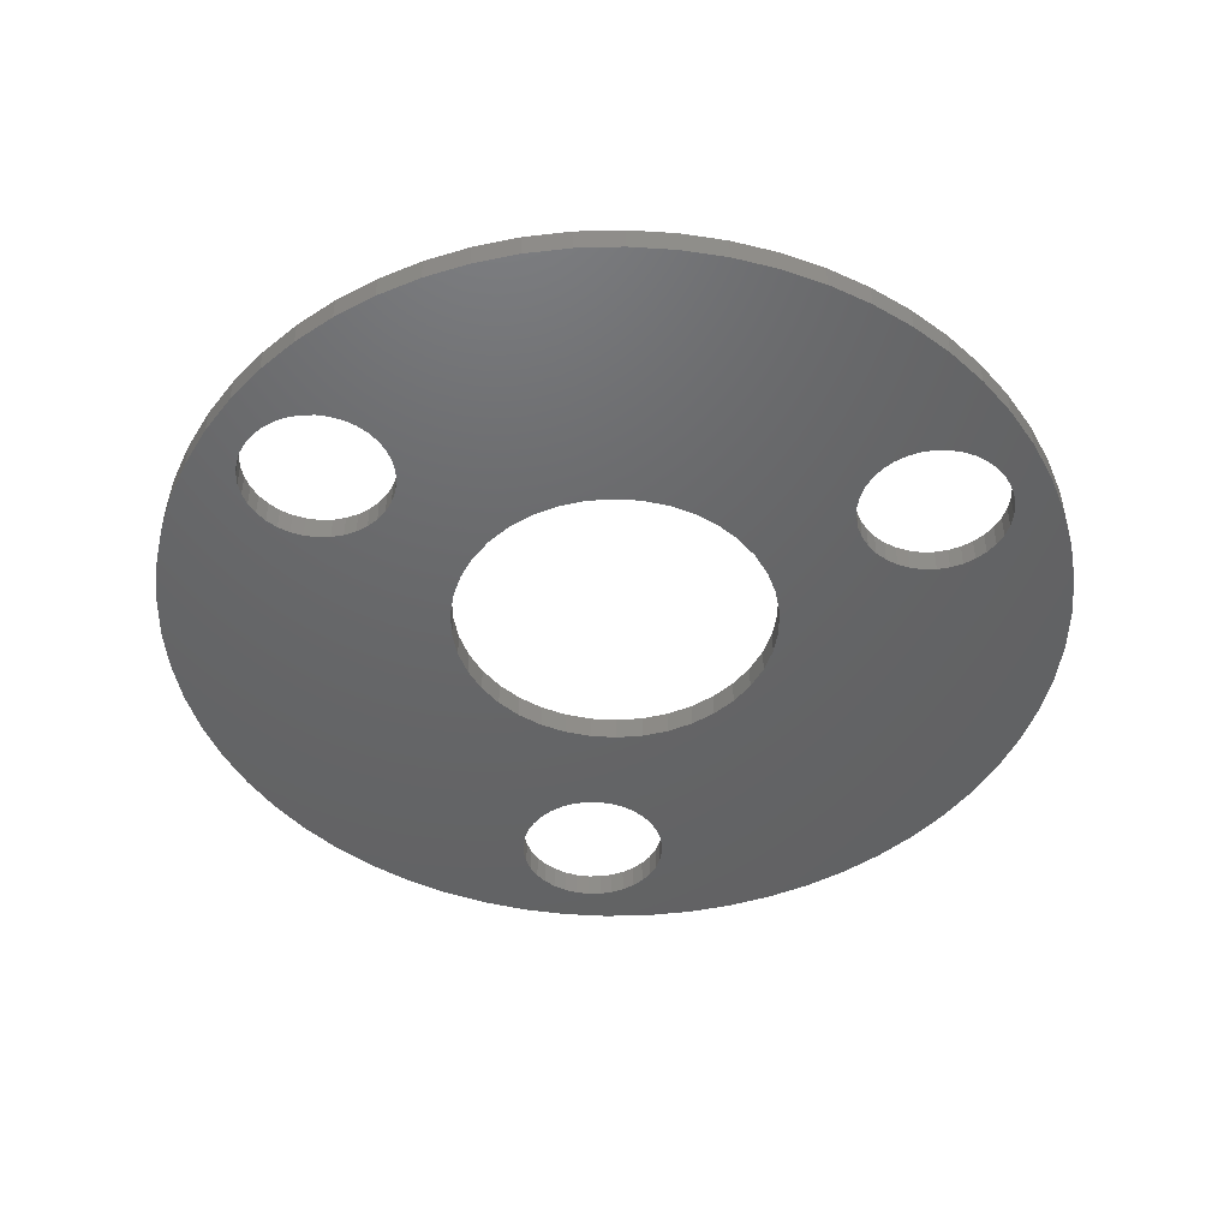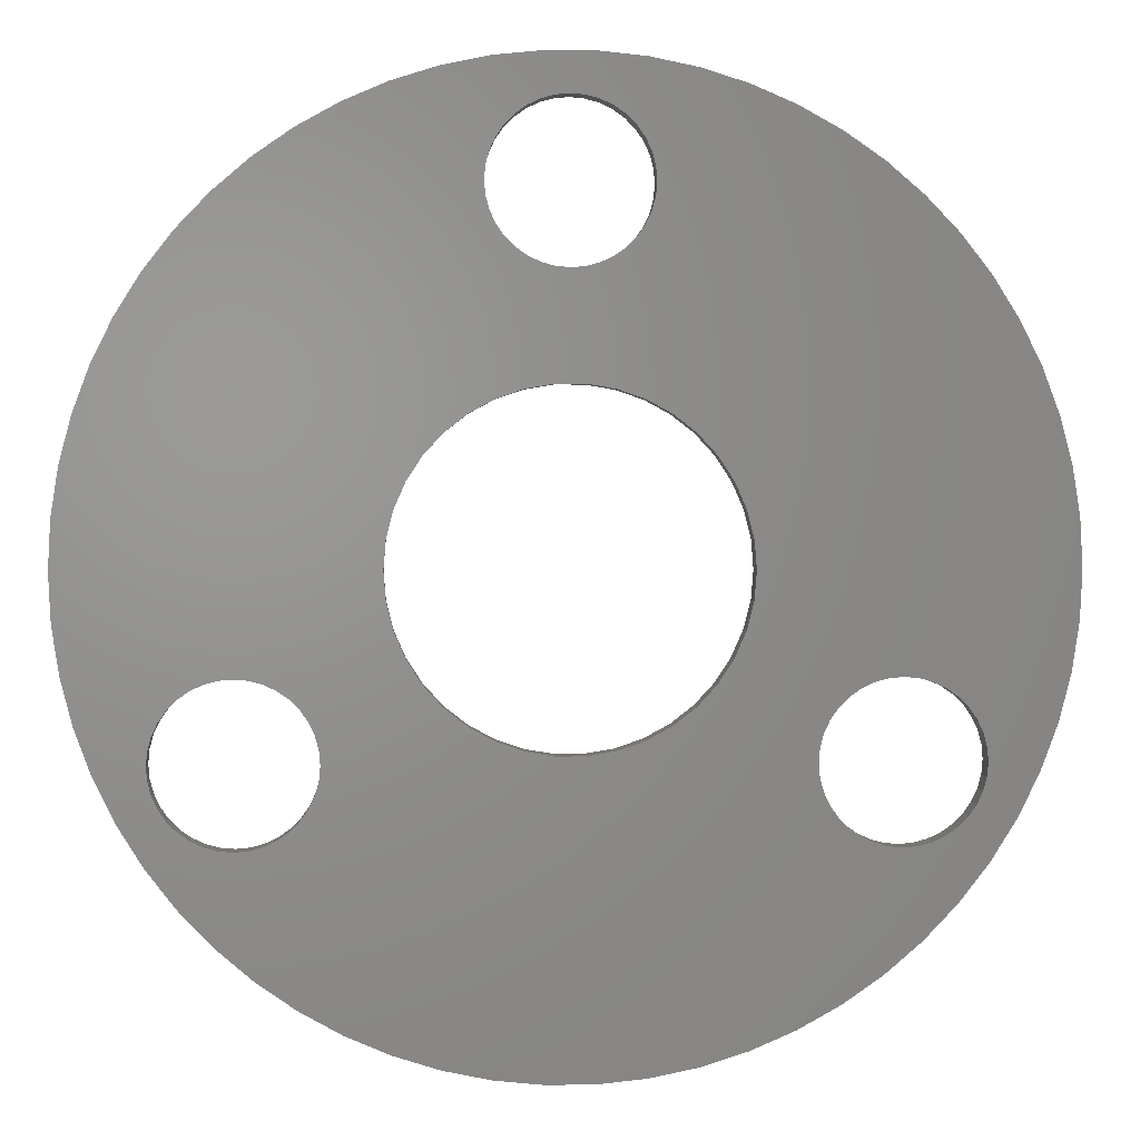
<metadata>
{"format":"stl","ext":"stl","renderer":"f3d","projection":"perspective","resolution":1024,"background":"white","views":[{"elev":-46.5,"azim":-4.1,"up":"+Z"},{"elev":1.8,"azim":176.6,"up":"+Y"}]}
</metadata>
<code>
# stl→obj: 416 verts, 844 faces
v 0.09235 19.82 1
v 0 18 0
v 0 18 1
v 0.09235 16.18 0
v 0.09235 16.18 1
v 0.3685 14.38 0
v 0.3685 14.38 1
v 0.8255 12.61 0
v 0.8255 12.61 1
v 1.459 10.9 0
v 1.459 10.9 1
v 2.262 9.265 0
v 2.262 9.265 1
v 3.226 7.717 0
v 3.226 7.717 1
v 4.342 6.275 0
v 4.342 6.275 1
v 5.599 4.954 0
v 5.599 4.954 1
v 6.982 3.766 0
v 6.982 3.766 1
v 8.479 2.724 0
v 8.479 2.724 1
v 10.07 1.84 0
v 10.07 1.84 1
v 11.75 1.12 0
v 11.75 1.12 1
v 13.49 0.5746 0
v 13.49 0.5746 1
v 15.27 0.2076 0
v 15.27 0.2076 1
v 17.09 0.0231 0
v 17.09 0.0231 1
v 18.91 0.0231 0
v 18.91 0.0231 1
v 20.73 0.2076 0
v 20.73 0.2076 1
v 22.51 0.5746 0
v 22.51 0.5746 1
v 24.25 1.12 0
v 24.25 1.12 1
v 25.93 1.84 0
v 25.93 1.84 1
v 27.52 2.724 0
v 27.52 2.724 1
v 29.02 3.766 0
v 29.02 3.766 1
v 30.4 4.954 0
v 30.4 4.954 1
v 31.66 6.275 0
v 31.66 6.275 1
v 32.77 7.717 0
v 32.77 7.717 1
v 33.74 9.265 0
v 33.74 9.265 1
v 34.54 10.9 0
v 34.54 10.9 1
v 35.17 12.61 0
v 35.17 12.61 1
v 35.63 14.38 0
v 35.63 14.38 1
v 35.91 16.18 0
v 35.91 16.18 1
v 36 18 0
v 36 18 1
v 35.91 19.82 0
v 35.91 19.82 1
v 35.63 21.62 0
v 35.63 21.62 1
v 35.17 23.39 0
v 35.17 23.39 1
v 34.54 25.1 0
v 34.54 25.1 1
v 33.74 26.74 0
v 33.74 26.74 1
v 32.77 28.28 0
v 32.77 28.28 1
v 31.66 29.72 0
v 31.66 29.72 1
v 30.4 31.05 0
v 30.4 31.05 1
v 29.02 32.23 0
v 29.02 32.23 1
v 27.52 33.28 0
v 27.52 33.28 1
v 25.93 34.16 0
v 25.93 34.16 1
v 24.25 34.88 0
v 24.25 34.88 1
v 22.51 35.43 0
v 22.51 35.43 1
v 20.73 35.79 0
v 20.73 35.79 1
v 18.91 35.98 0
v 18.91 35.98 1
v 17.09 35.98 0
v 17.09 35.98 1
v 15.27 35.79 0
v 15.27 35.79 1
v 13.49 35.43 0
v 13.49 35.43 1
v 11.75 34.88 0
v 11.75 34.88 1
v 10.07 34.16 0
v 10.07 34.16 1
v 8.479 33.28 0
v 8.479 33.28 1
v 6.982 32.23 0
v 6.982 32.23 1
v 5.599 31.05 0
v 5.599 31.05 1
v 4.342 29.72 0
v 4.342 29.72 1
v 3.226 28.28 0
v 3.226 28.28 1
v 2.262 26.74 0
v 2.262 26.74 1
v 1.459 25.1 0
v 1.459 25.1 1
v 0.8255 23.39 0
v 0.8255 23.39 1
v 0.3685 21.62 0
v 0.3685 21.62 1
v 0.09235 19.82 0
v 30.21 14.2 1
v 30.72 14.07 1
v 32.65 11.77 1
v 24.5 18 1
v 27.39 13.18 1
v 27.76 13.55 1
v 4.809 13.85 1
v 5.283 14.07 1
v 11.59 19.07 1
v 8.907 9.75 1
v 28.19 13.85 1
v 28.67 14.07 1
v 29.17 14.2 1
v 5.788 14.2 1
v 6.309 14.25 1
v 6.83 14.2 1
v 28.19 8.652 1
v 27.76 8.952 1
v 9.309 11.25 1
v 27.39 9.322 1
v 27.09 9.75 1
v 26.87 10.22 1
v 26.74 10.73 1
v 26.69 11.25 1
v 29.69 14.25 1
v 8.607 13.18 1
v 8.907 12.75 1
v 16.4 11.7 1
v 9.128 12.28 1
v 17.46 11.52 1
v 32.29 9.75 1
v 9.263 10.73 1
v 29.17 8.296 1
v 28.67 8.431 1
v 9.128 10.22 1
v 3.49 10.22 1
v 19.03 34.32 1
v 19.5 34.1 1
v 19.93 33.8 1
v 20.3 33.43 1
v 20.6 33 1
v 20.82 32.53 1
v 20.95 32.02 1
v 21 31.5 1
v 31.19 13.85 1
v 31.62 13.55 1
v 31.99 13.18 1
v 32.29 12.75 1
v 32.51 12.28 1
v 20.95 30.98 1
v 20.82 30.47 1
v 20.6 30 1
v 23.72 21.09 1
v 24.15 20.11 1
v 32.69 11.25 1
v 32.65 10.73 1
v 32.51 10.22 1
v 30.72 8.431 1
v 30.21 8.296 1
v 16.97 34.32 1
v 16.5 34.1 1
v 16.07 33.8 1
v 15.7 33.43 1
v 17.48 34.45 1
v 18 34.5 1
v 18.52 34.45 1
v 24.41 19.07 1
v 31.99 9.322 1
v 31.62 8.952 1
v 31.19 8.652 1
v 5.283 8.431 1
v 4.809 8.652 1
v 3.354 10.73 1
v 3.309 11.25 1
v 15.7 29.57 1
v 22.4 22.78 1
v 23.13 21.99 1
v 19.5 28.9 1
v 19.93 29.2 1
v 20.3 29.57 1
v 17.48 28.55 1
v 17.46 24.48 1
v 18 28.5 1
v 18.54 24.48 1
v 18.52 28.55 1
v 19.6 24.3 1
v 19.03 28.68 1
v 20.61 23.95 1
v 21.56 23.44 1
v 20.61 12.05 1
v 21.56 12.56 1
v 26.74 11.77 1
v 22.4 13.22 1
v 29.69 8.25 1
v 8.607 9.322 1
v 8.237 8.952 1
v 4.38 8.952 1
v 4.011 9.322 1
v 3.711 9.75 1
v 4.38 13.55 1
v 11.85 20.11 1
v 12.28 21.09 1
v 14.44 12.56 1
v 13.6 13.22 1
v 8.237 13.55 1
v 7.335 14.07 1
v 7.809 13.85 1
v 11.5 18 1
v 11.59 16.93 1
v 24.41 16.93 1
v 26.87 12.28 1
v 27.09 12.75 1
v 5.788 8.296 1
v 6.309 8.25 1
v 6.83 8.296 1
v 7.335 8.431 1
v 7.809 8.652 1
v 3.354 11.77 1
v 3.49 12.28 1
v 3.711 12.75 1
v 4.011 13.18 1
v 12.87 21.99 1
v 16.5 28.9 1
v 16.07 29.2 1
v 13.6 22.78 1
v 14.44 23.44 1
v 16.97 28.68 1
v 15.39 23.95 1
v 16.4 24.3 1
v 15.39 12.05 1
v 9.263 11.77 1
v 18.54 11.52 1
v 19.6 11.7 1
v 24.15 15.89 1
v 23.72 14.91 1
v 23.13 14.01 1
v 15.4 30 1
v 15.18 30.47 1
v 12.87 14.01 1
v 12.28 14.91 1
v 11.85 15.89 1
v 15.05 30.98 1
v 15 31.5 1
v 15.4 33 1
v 15.18 32.53 1
v 15.05 32.02 1
v 26.69 11.25 0
v 7.809 8.652 0
v 8.237 8.952 0
v 15.05 30.98 0
v 12.28 21.09 0
v 11.85 20.11 0
v 11.59 19.07 0
v 11.5 18 0
v 3.354 10.73 0
v 8.607 9.322 0
v 8.907 9.75 0
v 9.128 10.22 0
v 18.54 11.52 0
v 26.74 11.77 0
v 3.354 11.77 0
v 3.309 11.25 0
v 15 31.5 0
v 9.263 11.77 0
v 9.128 12.28 0
v 12.87 14.01 0
v 7.335 14.07 0
v 6.83 14.2 0
v 6.309 14.25 0
v 5.788 14.2 0
v 5.283 14.07 0
v 4.809 13.85 0
v 4.38 13.55 0
v 4.011 13.18 0
v 3.711 12.75 0
v 3.49 12.28 0
v 15.18 30.47 0
v 15.4 30 0
v 15.7 29.57 0
v 16.07 29.2 0
v 16.5 28.9 0
v 20.61 23.95 0
v 19.6 24.3 0
v 30.72 8.431 0
v 31.19 8.652 0
v 18.52 34.45 0
v 18 34.5 0
v 17.48 34.45 0
v 16.97 34.32 0
v 16.5 34.1 0
v 15.39 23.95 0
v 14.44 23.44 0
v 3.49 10.22 0
v 3.711 9.75 0
v 26.87 10.22 0
v 26.74 10.73 0
v 16.07 33.8 0
v 15.7 33.43 0
v 15.4 33 0
v 15.18 32.53 0
v 15.05 32.02 0
v 16.4 11.7 0
v 17.46 11.52 0
v 9.309 11.25 0
v 12.28 14.91 0
v 8.907 12.75 0
v 11.85 15.89 0
v 8.607 13.18 0
v 11.59 16.93 0
v 8.237 13.55 0
v 7.809 13.85 0
v 18.54 24.48 0
v 17.46 24.48 0
v 16.4 24.3 0
v 13.6 22.78 0
v 12.87 21.99 0
v 4.011 9.322 0
v 4.38 8.952 0
v 4.809 8.652 0
v 5.283 8.431 0
v 6.83 8.296 0
v 7.335 8.431 0
v 27.09 9.75 0
v 30.72 14.07 0
v 13.6 13.22 0
v 14.44 12.56 0
v 15.39 12.05 0
v 5.788 8.296 0
v 6.309 8.25 0
v 31.99 9.322 0
v 31.19 13.85 0
v 30.21 14.2 0
v 16.97 28.68 0
v 22.4 22.78 0
v 21.56 23.44 0
v 17.48 28.55 0
v 18 28.5 0
v 23.13 21.99 0
v 20.61 12.05 0
v 21.56 12.56 0
v 26.87 12.28 0
v 9.263 10.73 0
v 27.39 9.322 0
v 27.76 8.952 0
v 31.62 8.952 0
v 32.69 11.25 0
v 32.65 11.77 0
v 32.51 12.28 0
v 32.29 12.75 0
v 31.99 13.18 0
v 31.62 13.55 0
v 22.4 13.22 0
v 23.13 14.01 0
v 27.09 12.75 0
v 23.72 14.91 0
v 27.39 13.18 0
v 24.15 15.89 0
v 27.76 13.55 0
v 30.21 8.296 0
v 29.69 8.25 0
v 29.17 8.296 0
v 28.67 8.431 0
v 28.19 8.652 0
v 29.69 14.25 0
v 29.17 14.2 0
v 20.6 33 0
v 20.3 33.43 0
v 19.6 11.7 0
v 32.29 9.75 0
v 32.51 10.22 0
v 32.65 10.73 0
v 28.67 14.07 0
v 19.5 28.9 0
v 23.72 21.09 0
v 19.03 28.68 0
v 18.52 28.55 0
v 19.93 33.8 0
v 19.5 34.1 0
v 19.03 34.32 0
v 24.41 16.93 0
v 24.5 18 0
v 28.19 13.85 0
v 24.41 19.07 0
v 24.15 20.11 0
v 19.93 29.2 0
v 20.3 29.57 0
v 20.6 30 0
v 20.82 30.47 0
v 20.95 30.98 0
v 21 31.5 0
v 20.95 32.02 0
v 20.82 32.53 0
f 1 2 3
f 3 2 4
f 3 4 5
f 5 4 6
f 5 6 7
f 7 6 8
f 7 8 9
f 9 8 10
f 9 10 11
f 11 10 12
f 11 12 13
f 13 12 14
f 13 14 15
f 15 14 16
f 15 16 17
f 17 16 18
f 17 18 19
f 19 18 20
f 19 20 21
f 21 20 22
f 21 22 23
f 23 22 24
f 23 24 25
f 25 24 26
f 25 26 27
f 27 26 28
f 27 28 29
f 29 28 30
f 29 30 31
f 31 30 32
f 31 32 33
f 33 32 34
f 33 34 35
f 35 34 36
f 35 36 37
f 37 36 38
f 37 38 39
f 39 38 40
f 39 40 41
f 41 40 42
f 41 42 43
f 43 42 44
f 43 44 45
f 45 44 46
f 45 46 47
f 47 46 48
f 47 48 49
f 49 48 50
f 49 50 51
f 51 50 52
f 51 52 53
f 53 52 54
f 53 54 55
f 55 54 56
f 55 56 57
f 57 56 58
f 57 58 59
f 59 58 60
f 59 60 61
f 61 60 62
f 61 62 63
f 63 62 64
f 63 64 65
f 65 64 66
f 65 66 67
f 67 66 68
f 67 68 69
f 69 68 70
f 69 70 71
f 71 70 72
f 71 72 73
f 73 72 74
f 73 74 75
f 75 74 76
f 75 76 77
f 77 76 78
f 77 78 79
f 79 78 80
f 79 80 81
f 81 80 82
f 81 82 83
f 83 82 84
f 83 84 85
f 85 84 86
f 85 86 87
f 87 86 88
f 87 88 89
f 89 88 90
f 89 90 91
f 91 90 92
f 91 92 93
f 93 92 94
f 93 94 95
f 95 94 96
f 95 96 97
f 97 96 98
f 97 98 99
f 99 98 100
f 99 100 101
f 101 100 102
f 101 102 103
f 103 102 104
f 103 104 105
f 105 104 106
f 105 106 107
f 107 106 108
f 107 108 109
f 109 108 110
f 109 110 111
f 111 110 112
f 111 112 113
f 113 112 114
f 113 114 115
f 115 114 116
f 115 116 117
f 117 116 118
f 117 118 119
f 119 118 120
f 119 120 121
f 121 120 122
f 121 122 123
f 123 122 124
f 123 124 1
f 1 124 2
f 125 126 65
f 57 59 127
f 128 129 130
f 131 132 133
f 39 41 134
f 130 135 128
f 128 135 136
f 128 136 137
f 132 138 133
f 133 138 139
f 133 139 140
f 141 142 143
f 143 142 144
f 143 144 145
f 145 146 143
f 143 146 147
f 143 147 148
f 125 65 149
f 150 151 152
f 152 151 153
f 152 153 154
f 53 55 155
f 156 157 143
f 143 157 158
f 143 158 141
f 45 47 159
f 11 13 160
f 95 161 93
f 93 161 162
f 93 162 91
f 162 163 91
f 91 163 164
f 91 164 89
f 89 164 165
f 89 165 87
f 87 165 166
f 87 166 85
f 85 166 167
f 85 167 83
f 83 167 168
f 126 169 65
f 65 169 170
f 65 170 63
f 63 170 171
f 63 171 61
f 61 171 172
f 61 172 59
f 59 172 173
f 59 173 127
f 174 79 168
f 168 79 81
f 168 81 83
f 175 75 174
f 174 75 77
f 174 77 79
f 176 71 175
f 175 71 73
f 175 73 75
f 177 178 65
f 127 179 57
f 57 179 180
f 57 180 55
f 55 180 181
f 55 181 155
f 51 182 49
f 49 182 183
f 49 183 47
f 184 97 185
f 185 97 99
f 185 99 186
f 186 99 101
f 186 101 187
f 184 188 97
f 97 188 189
f 97 189 95
f 95 189 190
f 95 190 161
f 137 149 128
f 128 149 65
f 128 65 191
f 191 65 178
f 155 192 53
f 53 192 193
f 53 193 51
f 51 193 194
f 51 194 182
f 134 41 159
f 159 41 43
f 159 43 45
f 17 195 196
f 160 197 11
f 11 197 198
f 11 198 9
f 3 5 199
f 200 201 202
f 202 201 177
f 202 177 203
f 203 177 65
f 203 65 204
f 204 65 67
f 204 67 176
f 176 67 69
f 176 69 71
f 205 206 207
f 207 206 208
f 207 208 209
f 209 208 210
f 209 210 211
f 211 210 212
f 211 212 202
f 202 212 213
f 202 213 200
f 214 148 215
f 215 148 216
f 215 216 217
f 156 159 157
f 157 159 47
f 157 47 218
f 218 47 183
f 219 220 31
f 17 196 15
f 196 221 15
f 15 221 222
f 15 222 13
f 13 222 223
f 13 223 160
f 131 133 224
f 224 133 225
f 224 225 226
f 227 228 229
f 140 230 133
f 133 230 231
f 133 231 232
f 232 231 233
f 234 235 128
f 128 235 236
f 128 236 129
f 31 33 219
f 219 33 35
f 219 35 134
f 134 35 37
f 134 37 39
f 195 17 237
f 237 17 19
f 237 19 238
f 238 19 21
f 238 21 239
f 239 21 23
f 239 23 240
f 240 23 25
f 240 25 241
f 241 25 27
f 241 27 220
f 220 27 29
f 220 29 31
f 198 242 9
f 9 242 243
f 9 243 7
f 7 243 244
f 7 244 5
f 5 244 245
f 5 245 199
f 226 246 224
f 224 246 247
f 224 247 245
f 245 247 248
f 245 248 199
f 246 249 247
f 247 249 250
f 247 250 251
f 251 250 252
f 251 252 205
f 205 252 253
f 205 253 206
f 150 152 229
f 229 152 254
f 229 254 227
f 153 255 154
f 154 255 143
f 154 143 256
f 256 143 148
f 256 148 257
f 257 148 214
f 234 258 235
f 235 258 259
f 235 259 216
f 216 259 260
f 216 260 217
f 261 262 119
f 228 263 229
f 229 263 264
f 229 264 231
f 231 264 265
f 231 265 233
f 119 121 261
f 261 121 123
f 261 123 199
f 199 123 1
f 199 1 3
f 266 267 111
f 111 113 266
f 266 113 115
f 266 115 262
f 262 115 117
f 262 117 119
f 187 101 268
f 268 101 103
f 268 103 269
f 269 103 105
f 269 105 270
f 270 105 107
f 270 107 267
f 267 107 109
f 267 109 111
f 271 272 273
f 274 114 112
f 275 276 2
f 2 276 277
f 2 277 278
f 12 10 279
f 273 280 271
f 271 280 281
f 271 281 282
f 283 284 271
f 8 285 10
f 10 285 286
f 10 286 279
f 274 112 287
f 288 289 290
f 291 292 278
f 278 292 293
f 278 293 2
f 2 293 294
f 2 294 295
f 295 296 2
f 2 296 297
f 2 297 4
f 4 297 298
f 4 298 6
f 6 298 299
f 6 299 8
f 8 299 300
f 8 300 285
f 114 274 116
f 116 274 301
f 116 301 118
f 118 301 120
f 120 301 302
f 120 302 122
f 122 302 124
f 124 302 303
f 124 303 2
f 2 303 304
f 2 304 275
f 305 306 307
f 308 309 50
f 94 310 96
f 96 310 311
f 311 312 96
f 96 312 313
f 96 313 98
f 98 313 314
f 98 314 100
f 304 315 316
f 279 317 12
f 12 317 318
f 12 318 14
f 24 22 319
f 319 22 20
f 319 20 320
f 320 20 18
f 314 321 100
f 100 321 322
f 100 322 102
f 102 322 323
f 102 323 104
f 104 323 324
f 104 324 106
f 106 324 325
f 106 325 108
f 108 325 287
f 108 287 110
f 110 287 112
f 326 327 328
f 290 289 329
f 329 289 330
f 329 330 331
f 331 330 332
f 331 332 333
f 333 332 334
f 333 334 278
f 278 334 335
f 278 335 291
f 307 336 305
f 305 336 337
f 305 337 304
f 304 337 338
f 304 338 315
f 316 339 304
f 304 339 340
f 304 340 275
f 318 341 14
f 14 341 342
f 14 342 16
f 16 342 343
f 16 343 344
f 18 16 320
f 320 16 345
f 320 345 271
f 271 345 346
f 271 346 272
f 24 319 26
f 26 319 347
f 26 347 28
f 348 72 70
f 290 349 288
f 288 349 350
f 288 350 328
f 328 350 351
f 328 351 326
f 344 352 16
f 16 352 353
f 16 353 345
f 54 52 354
f 348 70 355
f 72 348 74
f 74 348 356
f 74 356 76
f 357 358 305
f 305 358 359
f 305 359 306
f 357 360 358
f 358 360 361
f 358 361 362
f 363 364 365
f 282 366 271
f 271 366 328
f 271 328 283
f 283 328 327
f 367 368 36
f 50 309 52
f 52 309 369
f 52 369 354
f 58 56 370
f 370 371 58
f 58 371 372
f 58 372 60
f 60 372 373
f 60 373 62
f 62 373 374
f 62 374 64
f 64 374 375
f 64 375 66
f 66 375 355
f 66 355 68
f 68 355 70
f 364 376 365
f 365 376 377
f 365 377 378
f 378 377 379
f 378 379 380
f 380 379 381
f 380 381 382
f 36 34 367
f 367 34 32
f 367 32 347
f 347 32 30
f 347 30 28
f 308 50 383
f 383 50 48
f 383 48 384
f 384 48 46
f 384 46 385
f 385 46 44
f 385 44 386
f 386 44 42
f 386 42 387
f 387 42 40
f 387 40 368
f 368 40 38
f 368 38 36
f 76 356 78
f 78 356 388
f 78 388 80
f 389 84 388
f 388 84 82
f 388 82 80
f 92 390 391
f 284 283 365
f 365 283 392
f 365 392 363
f 354 393 54
f 54 393 394
f 54 394 56
f 56 394 395
f 56 395 370
f 92 90 396
f 396 90 88
f 396 88 389
f 389 88 86
f 389 86 84
f 397 398 399
f 399 398 362
f 399 362 400
f 400 362 361
f 391 401 92
f 92 401 402
f 92 402 94
f 94 402 403
f 94 403 310
f 381 404 382
f 382 404 405
f 382 405 406
f 406 405 407
f 406 407 408
f 408 398 406
f 406 398 397
f 406 397 396
f 396 397 409
f 396 409 410
f 410 411 396
f 396 411 412
f 396 412 413
f 413 414 396
f 396 414 415
f 396 415 92
f 92 415 416
f 92 416 390
f 413 168 414
f 414 168 167
f 414 167 415
f 415 167 166
f 415 166 416
f 416 166 165
f 416 165 390
f 390 165 164
f 390 164 391
f 391 164 163
f 391 163 401
f 401 163 162
f 401 162 402
f 402 162 161
f 402 161 403
f 403 161 190
f 403 190 310
f 310 190 189
f 310 189 311
f 311 189 188
f 311 188 312
f 312 188 184
f 312 184 313
f 313 184 185
f 313 185 314
f 314 185 186
f 314 186 321
f 321 186 187
f 321 187 322
f 322 187 268
f 322 268 323
f 323 268 269
f 323 269 324
f 324 269 270
f 324 270 325
f 325 270 267
f 325 267 287
f 287 267 266
f 287 266 274
f 274 266 262
f 274 262 301
f 301 262 261
f 301 261 302
f 302 261 199
f 302 199 303
f 303 199 248
f 303 248 304
f 304 248 247
f 304 247 305
f 305 247 251
f 305 251 357
f 357 251 205
f 357 205 360
f 360 205 207
f 360 207 361
f 361 207 209
f 361 209 400
f 400 209 211
f 400 211 399
f 399 211 202
f 399 202 397
f 397 202 203
f 397 203 409
f 409 203 204
f 409 204 410
f 410 204 176
f 410 176 411
f 411 176 175
f 411 175 412
f 412 175 174
f 412 174 413
f 413 174 168
f 366 143 328
f 328 143 255
f 328 255 288
f 288 255 153
f 288 153 289
f 289 153 151
f 289 151 330
f 330 151 150
f 330 150 332
f 332 150 229
f 332 229 334
f 334 229 231
f 334 231 335
f 335 231 230
f 335 230 291
f 291 230 140
f 291 140 292
f 292 140 139
f 292 139 293
f 293 139 138
f 293 138 294
f 294 138 132
f 294 132 295
f 295 132 131
f 295 131 296
f 296 131 224
f 296 224 297
f 297 224 245
f 297 245 298
f 298 245 244
f 298 244 299
f 299 244 243
f 299 243 300
f 300 243 242
f 300 242 285
f 285 242 198
f 285 198 286
f 286 198 197
f 286 197 279
f 279 197 160
f 279 160 317
f 317 160 223
f 317 223 318
f 318 223 222
f 318 222 341
f 341 222 221
f 341 221 342
f 342 221 196
f 342 196 343
f 343 196 195
f 343 195 344
f 344 195 237
f 344 237 352
f 352 237 238
f 352 238 353
f 353 238 239
f 353 239 345
f 345 239 240
f 345 240 346
f 346 240 241
f 346 241 272
f 272 241 220
f 272 220 273
f 273 220 219
f 273 219 280
f 280 219 134
f 280 134 281
f 281 134 159
f 281 159 282
f 282 159 156
f 282 156 366
f 366 156 143
f 395 179 370
f 370 179 127
f 370 127 371
f 371 127 173
f 371 173 372
f 372 173 172
f 372 172 373
f 373 172 171
f 373 171 374
f 374 171 170
f 374 170 375
f 375 170 169
f 375 169 355
f 355 169 126
f 355 126 348
f 348 126 125
f 348 125 356
f 356 125 149
f 356 149 388
f 388 149 137
f 388 137 389
f 389 137 136
f 389 136 396
f 396 136 135
f 396 135 406
f 406 135 130
f 406 130 382
f 382 130 129
f 382 129 380
f 380 129 236
f 380 236 378
f 378 236 235
f 378 235 365
f 365 235 216
f 365 216 284
f 284 216 148
f 284 148 271
f 271 148 147
f 271 147 320
f 320 147 146
f 320 146 319
f 319 146 145
f 319 145 347
f 347 145 144
f 347 144 367
f 367 144 142
f 367 142 368
f 368 142 141
f 368 141 387
f 387 141 158
f 387 158 386
f 386 158 157
f 386 157 385
f 385 157 218
f 385 218 384
f 384 218 183
f 384 183 383
f 383 183 182
f 383 182 308
f 308 182 194
f 308 194 309
f 309 194 193
f 309 193 369
f 369 193 192
f 369 192 354
f 354 192 155
f 354 155 393
f 393 155 181
f 393 181 394
f 394 181 180
f 394 180 395
f 395 180 179
f 404 128 405
f 405 128 191
f 405 191 407
f 407 191 178
f 407 178 408
f 408 178 177
f 408 177 398
f 398 177 201
f 398 201 362
f 362 201 200
f 362 200 358
f 358 200 213
f 358 213 359
f 359 213 212
f 359 212 306
f 306 212 210
f 306 210 307
f 307 210 208
f 307 208 336
f 336 208 206
f 336 206 337
f 337 206 253
f 337 253 338
f 338 253 252
f 338 252 315
f 315 252 250
f 315 250 316
f 316 250 249
f 316 249 339
f 339 249 246
f 339 246 340
f 340 246 226
f 340 226 275
f 275 226 225
f 275 225 276
f 276 225 133
f 276 133 277
f 277 133 232
f 277 232 278
f 278 232 233
f 278 233 333
f 333 233 265
f 333 265 331
f 331 265 264
f 331 264 329
f 329 264 263
f 329 263 290
f 290 263 228
f 290 228 349
f 349 228 227
f 349 227 350
f 350 227 254
f 350 254 351
f 351 254 152
f 351 152 326
f 326 152 154
f 326 154 327
f 327 154 256
f 327 256 283
f 283 256 257
f 283 257 392
f 392 257 214
f 392 214 363
f 363 214 215
f 363 215 364
f 364 215 217
f 364 217 376
f 376 217 260
f 376 260 377
f 377 260 259
f 377 259 379
f 379 259 258
f 379 258 381
f 381 258 234
f 381 234 404
f 404 234 128

</code>
